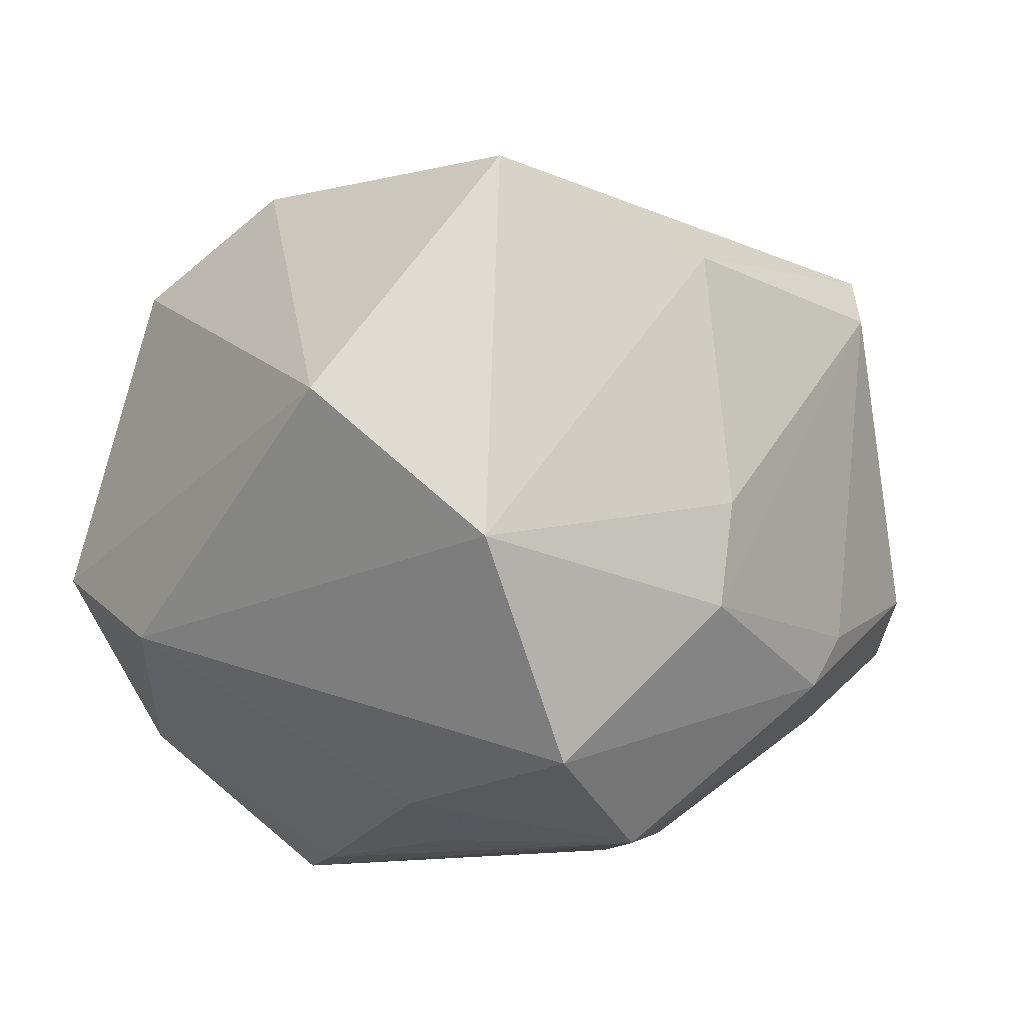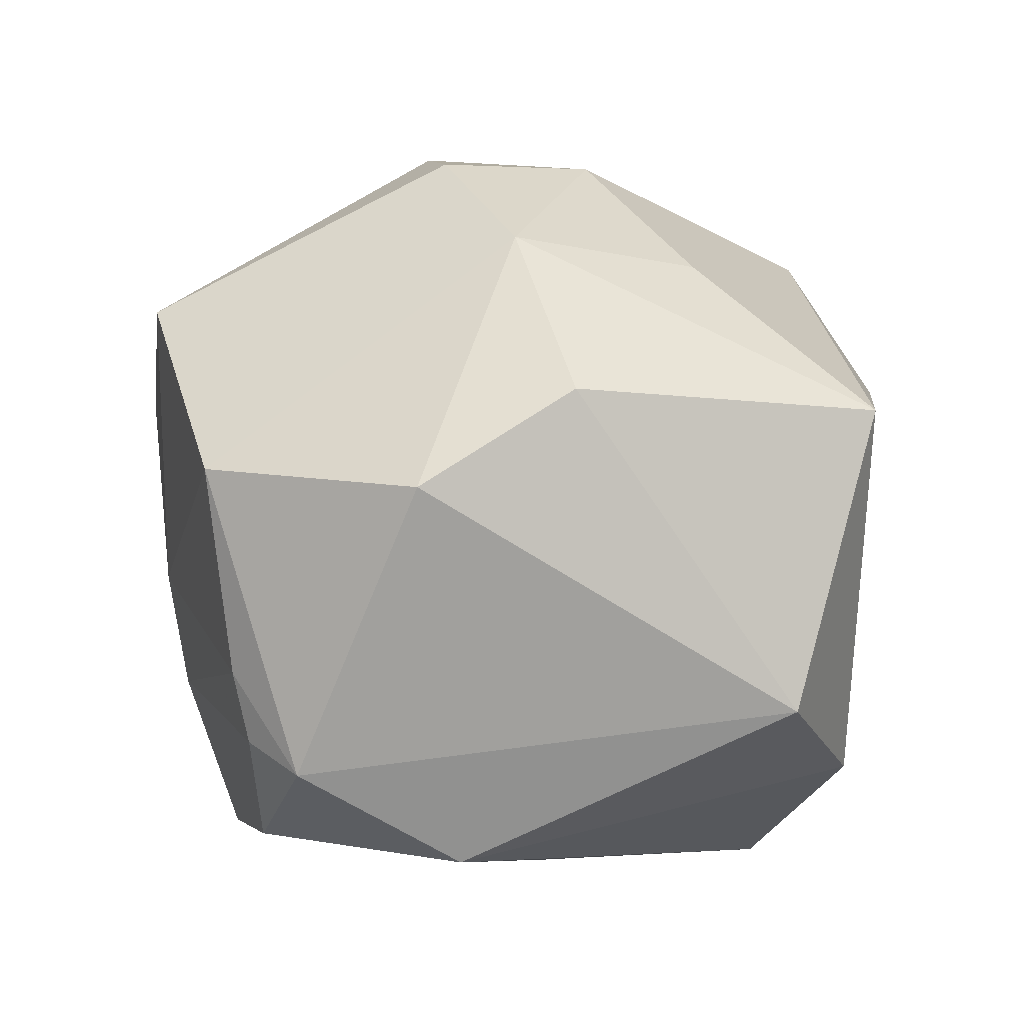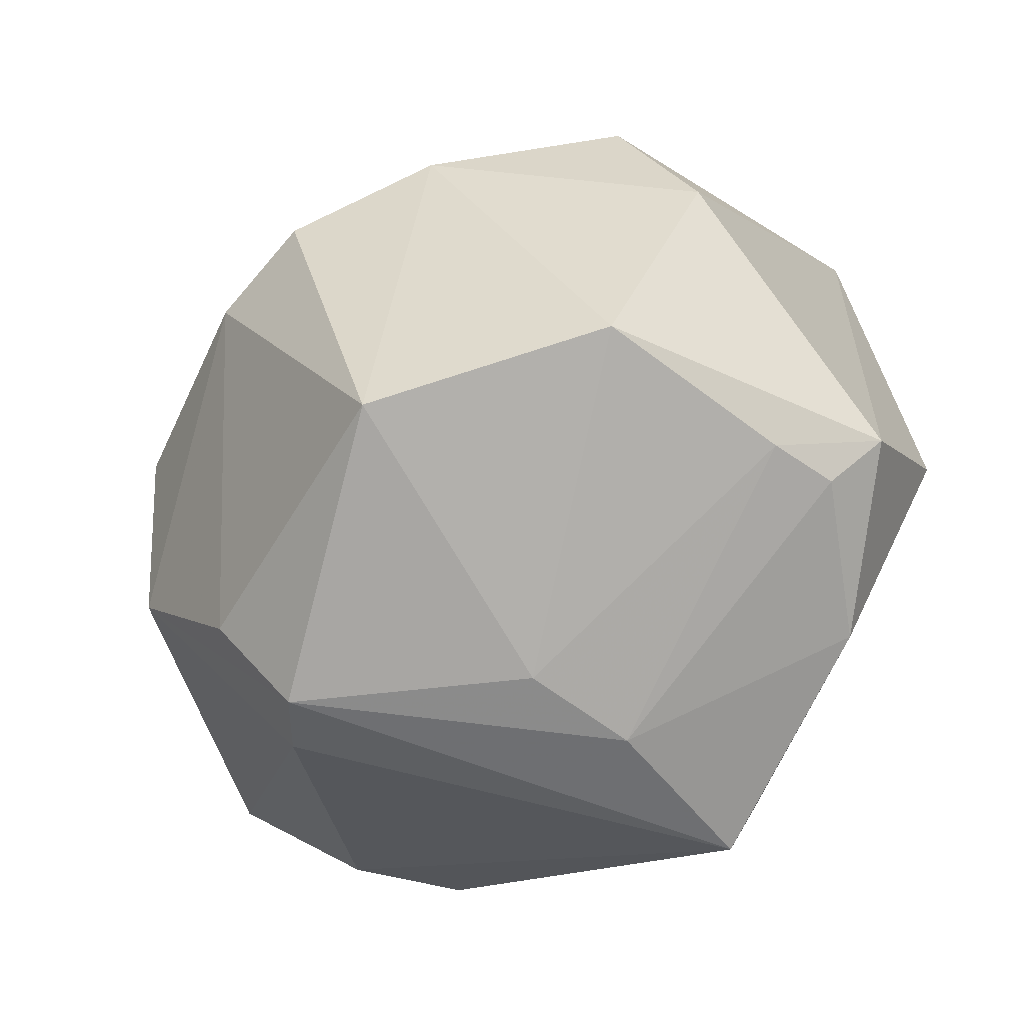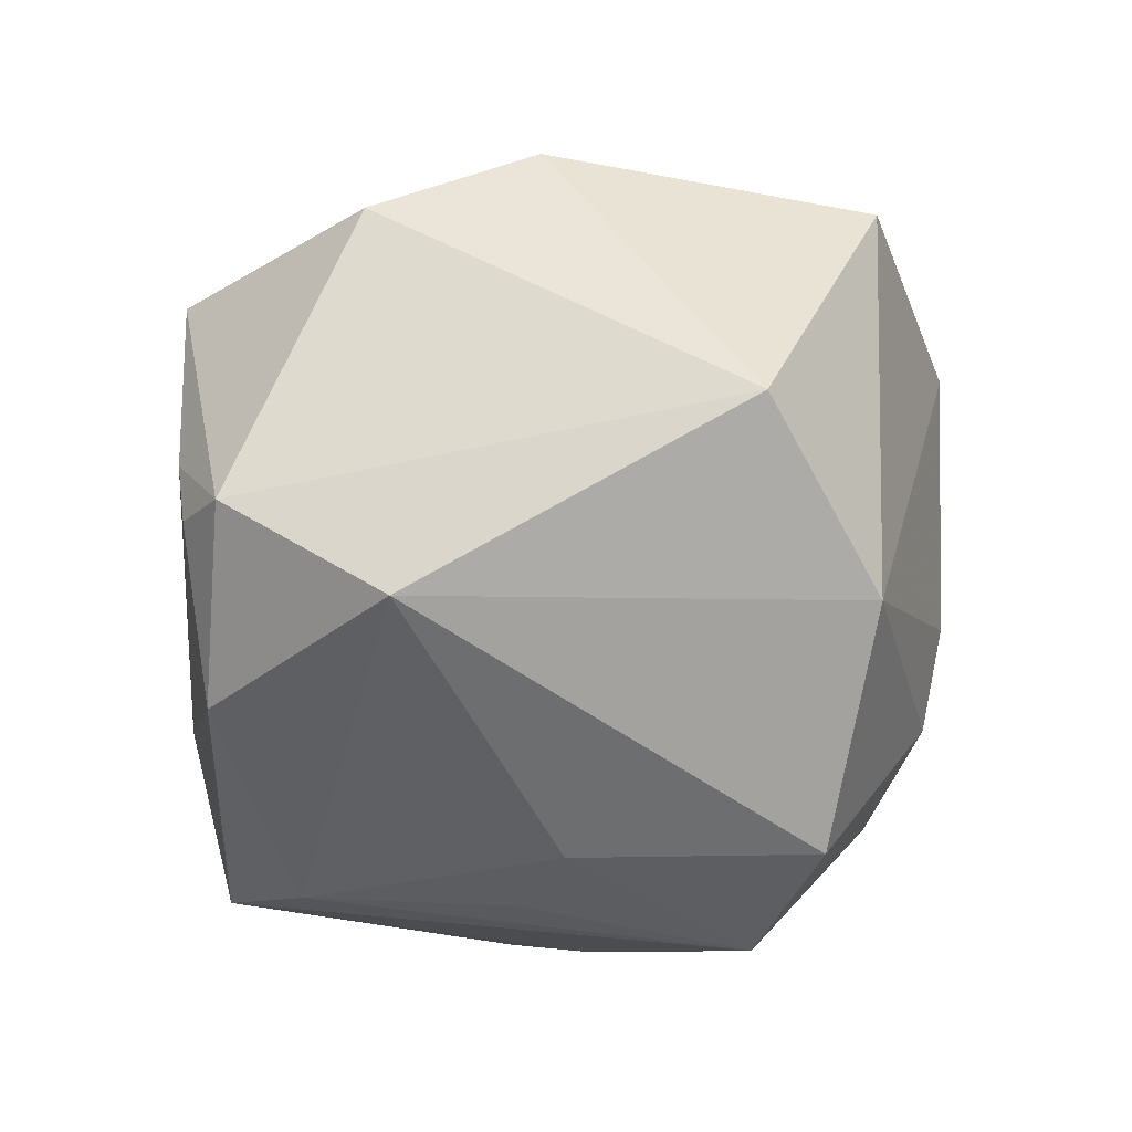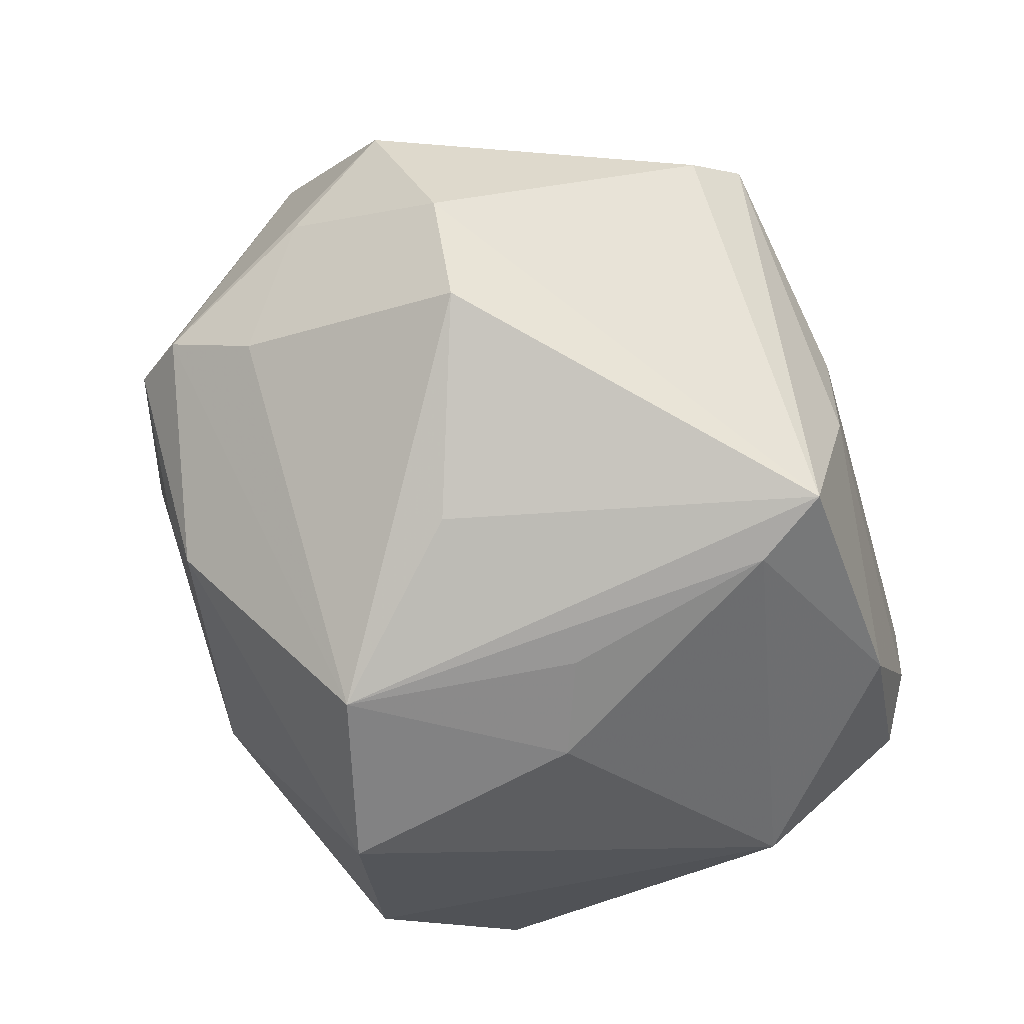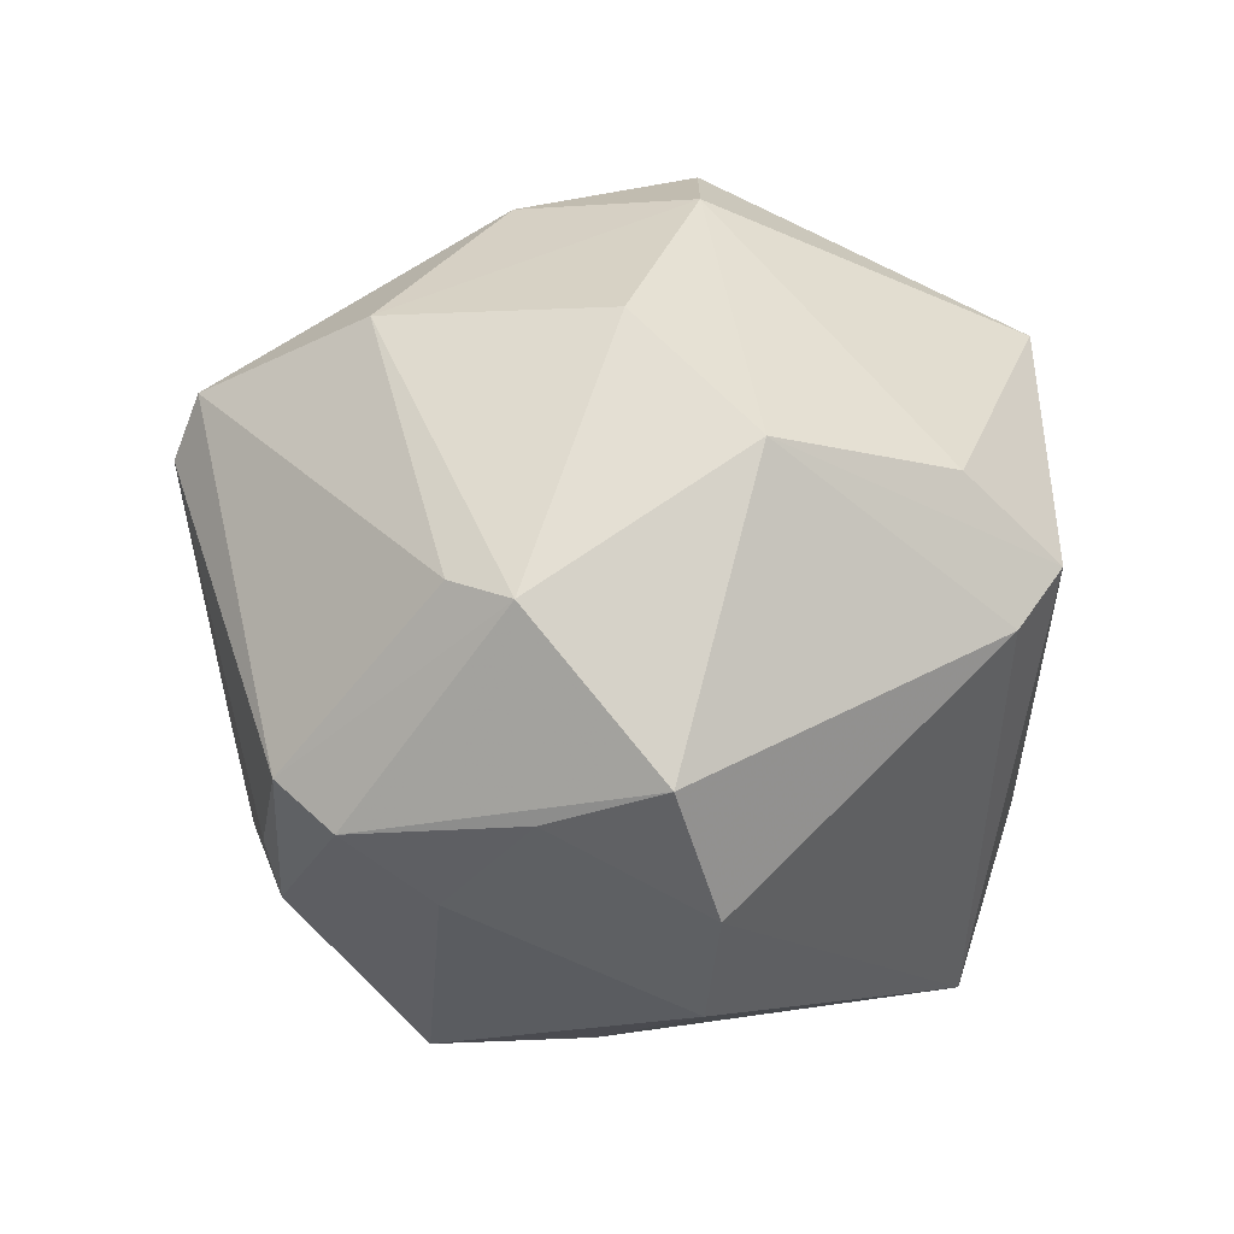
<metadata>
{"format":"obj","ext":"obj","renderer":"f3d","projection":"perspective","resolution":1024,"background":"white","views":[{"elev":-20.3,"azim":137.2,"up":"+Z"},{"elev":22.2,"azim":80.3,"up":"+Z"},{"elev":-73.8,"azim":37.4,"up":"+Y"},{"elev":-24.3,"azim":94.2,"up":"+Z"},{"elev":-73.1,"azim":-64.8,"up":"+Z"},{"elev":5.9,"azim":-88.7,"up":"+Z"}]}
</metadata>
<code>
v -0.028 0.02272 0.03153
v 9.221e-05 -0.007773 0.04544
v -0.002196 0.01982 -0.04396
v 0.003579 -0.02691 -0.03893
v -0.0155 0.002189 -0.03988
v 0.002507 0.03862 -0.02164
v -0.008399 0.01052 0.04195
v -0.03601 -0.008462 -0.03278
v -0.02701 -0.04195 0.008157
v -0.03131 -0.03734 0.002628
v 0.01575 0.02752 -0.03947
v -0.03797 0.03095 -0.01042
v 0.03655 0.0006163 0.03019
v 0.0001285 -0.04166 0.0294
v 0.03183 -0.03634 -0.002171
v -0.03063 -0.03214 0.01735
v -0.04686 0.006494 -0.01315
v 0.005036 -0.003965 -0.04079
v -0.04136 -0.01377 0.02101
v 0.007658 0.04233 0.01723
v -0.0331 -0.001037 0.03239
v -0.04095 0.02495 -0.01505
v 0.04103 -0.03039 -0.01049
v -0.04395 -0.009916 -0.02233
v -0.04509 0.01454 0.008476
v 0.03253 0.03355 -0.01953
v 0.04077 -0.01686 0.02188
v -0.0006053 -0.04038 -0.01847
v -0.02112 0.04 0.02415
v 0.03419 -0.03501 -0.009533
v 0.04763 0.02305 -0.004096
v -0.01245 -0.007974 0.04282
v -0.04824 0.008221 0.00707
v 0.02529 -0.03339 -0.02605
v 0.04268 -0.01293 -0.02193
v 0.01239 0.01889 0.03542
v -0.01945 0.03279 -0.02504
v -0.03821 0.01582 -0.02199
v 0.017 -0.002493 0.04129
v 0.03199 0.03505 0.02405
v -0.004073 -0.04198 -0.005825
v -0.05146 -0.005663 -0.009292
v 0.01487 0.001522 -0.03894
v 0.02573 -0.03802 0.01952
v -0.0001794 -0.03513 -0.03813
v -0.01906 0.04275 0.01757
v -0.02276 0.03406 -0.0188
v 0.002964 0.04111 -0.01046
f 27 39 44
f 28 9 45
f 8 45 24
f 1 21 32
f 32 21 19
f 29 40 20
f 13 39 27
f 13 40 39
f 27 31 13
f 13 31 40
f 36 40 29
f 39 40 36
f 14 44 39
f 27 44 23
f 23 31 27
f 35 31 23
f 11 35 43
f 43 3 11
f 25 1 29
f 42 24 10
f 10 19 42
f 9 19 10
f 10 45 9
f 10 24 45
f 26 20 40
f 40 31 26
f 26 35 11
f 26 31 35
f 29 1 7
f 7 36 29
f 7 1 32
f 39 36 7
f 44 14 41
f 41 9 28
f 41 14 9
f 16 19 9
f 9 14 16
f 32 19 16
f 16 14 32
f 32 14 2
f 2 14 39
f 2 7 32
f 39 7 2
f 35 23 34
f 28 45 34
f 5 45 8
f 8 3 5
f 5 3 45
f 45 3 4
f 4 34 45
f 4 43 35
f 35 34 4
f 42 19 33
f 33 22 42
f 33 19 21
f 21 1 33
f 1 25 33
f 17 24 42
f 42 22 17
f 8 24 17
f 12 25 29
f 12 33 25
f 22 33 12
f 30 34 23
f 28 34 30
f 3 43 18
f 18 4 3
f 43 4 18
f 8 17 38
f 38 17 22
f 38 3 8
f 38 22 3
f 20 26 48
f 15 23 44
f 15 30 23
f 44 41 15
f 15 41 28
f 28 30 15
f 11 3 37
f 3 22 37
f 22 12 37
f 46 12 29
f 29 20 46
f 20 48 46
f 6 26 11
f 6 48 26
f 11 37 6
f 6 46 48
f 47 37 12
f 12 46 47
f 47 6 37
f 46 6 47

</code>
